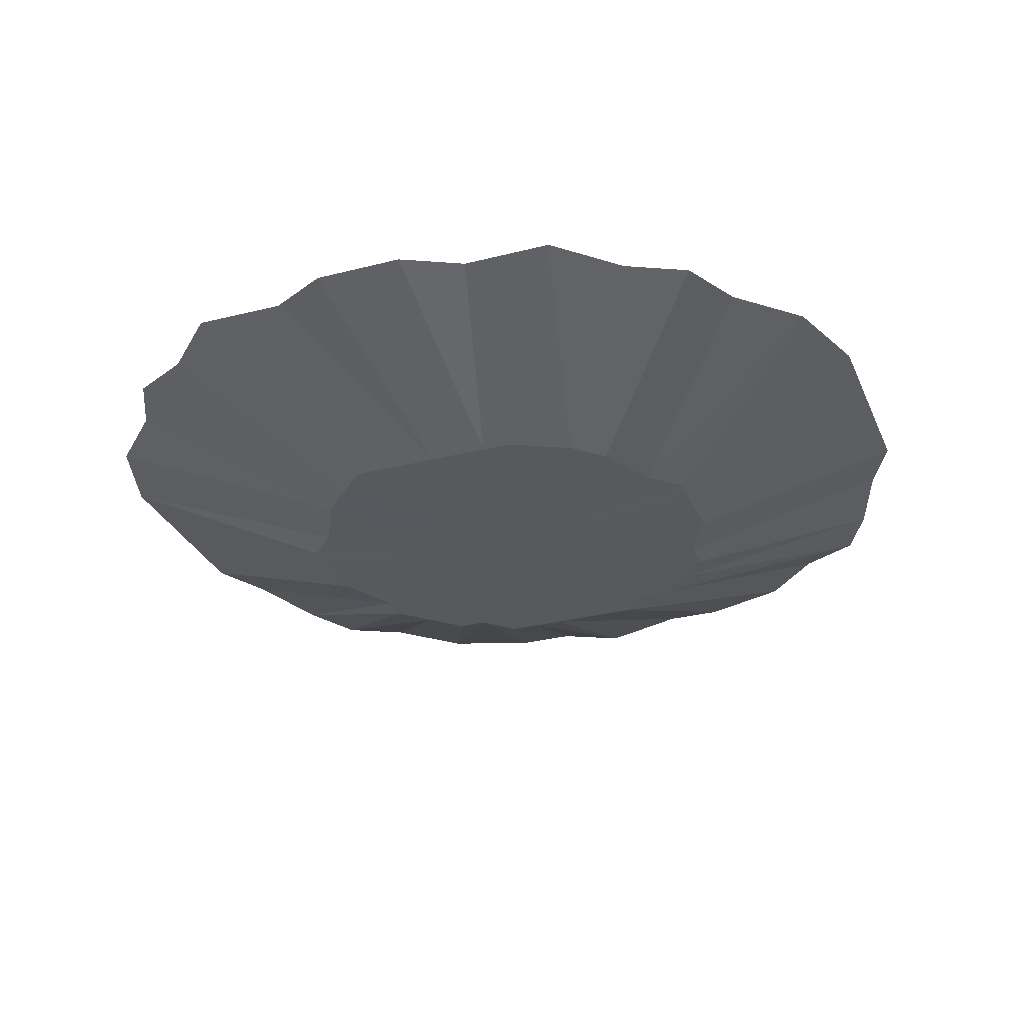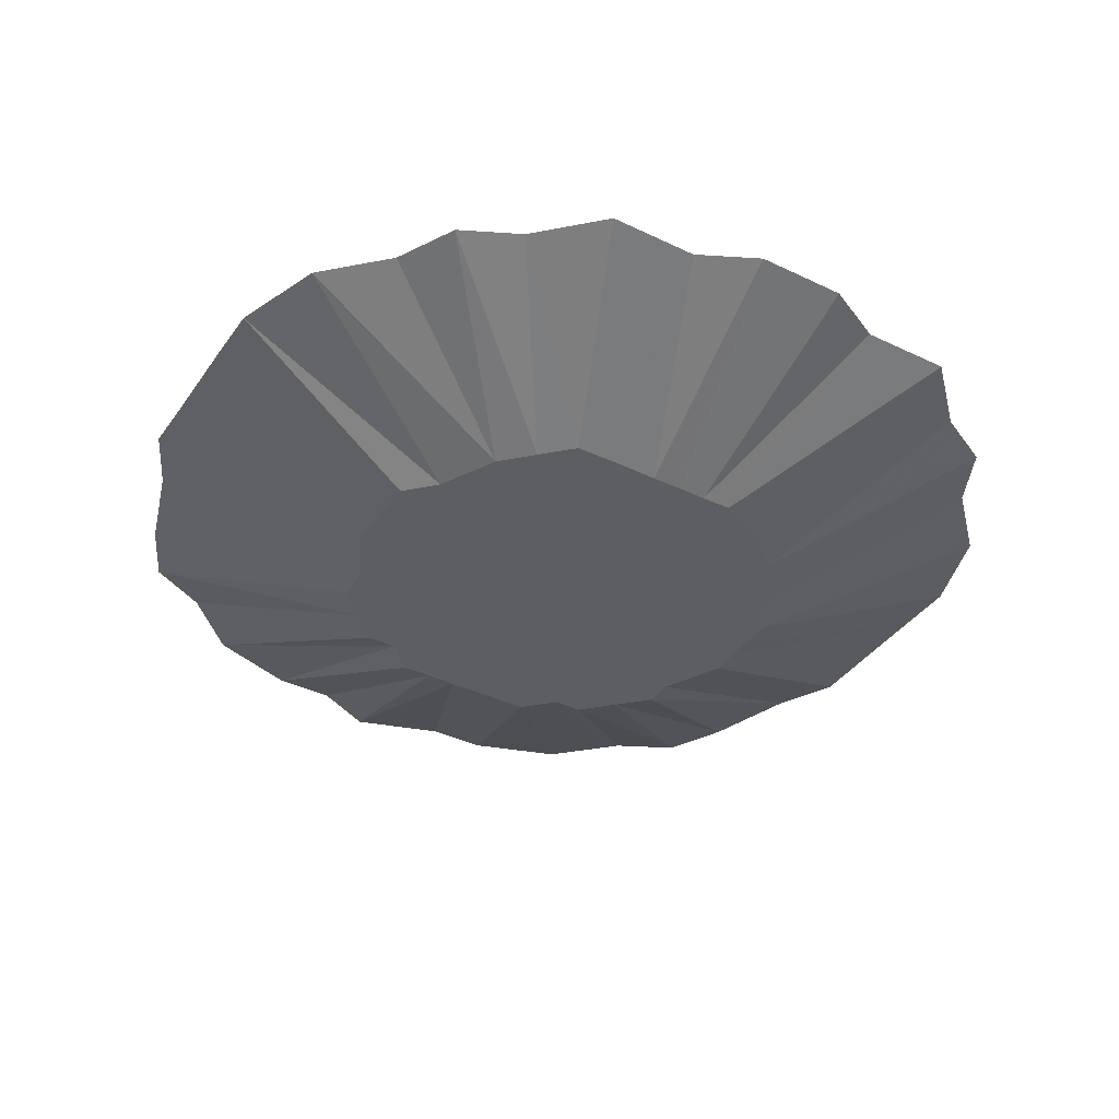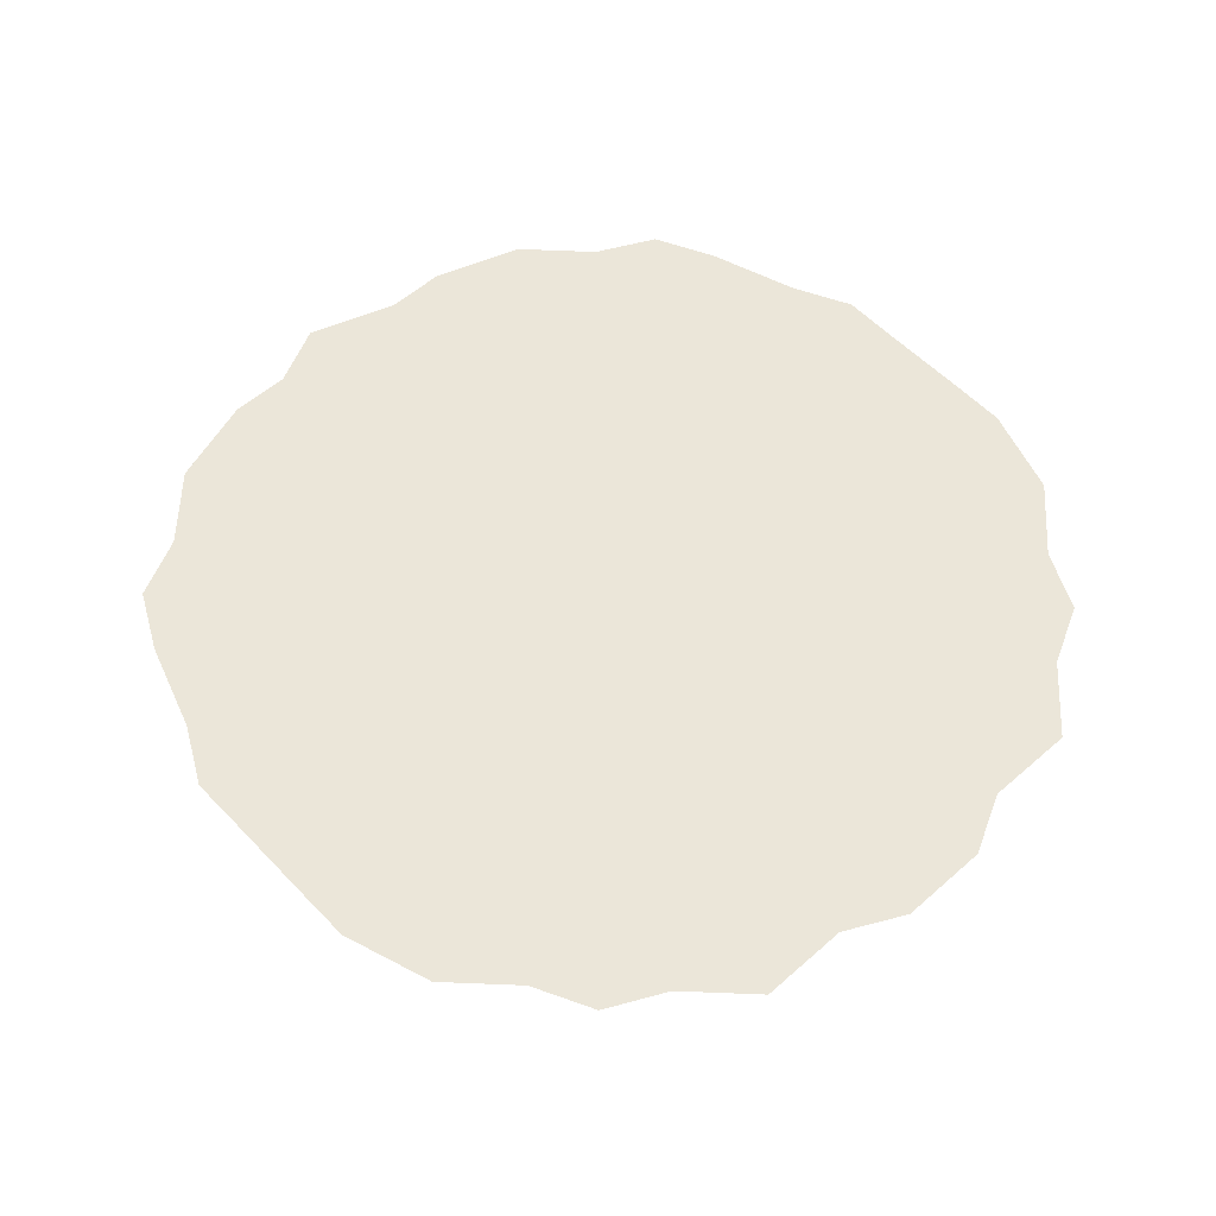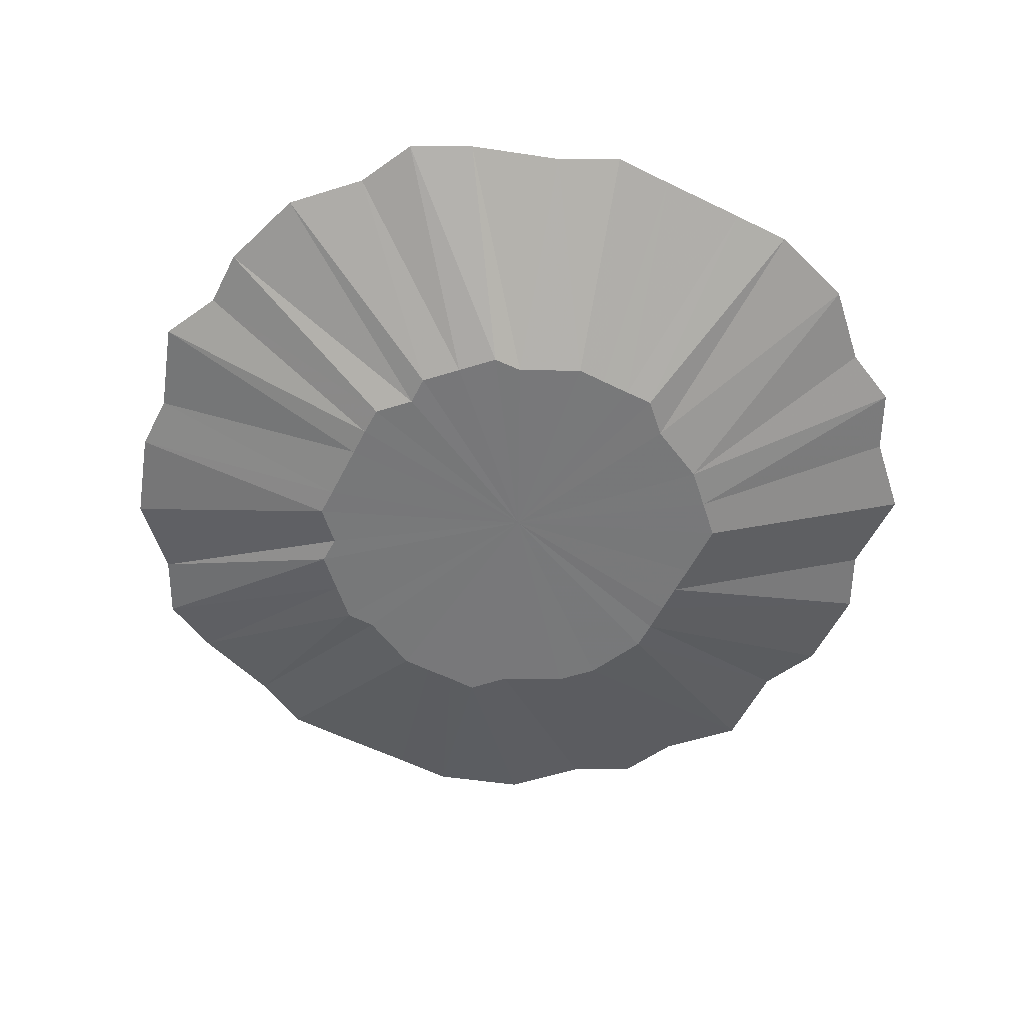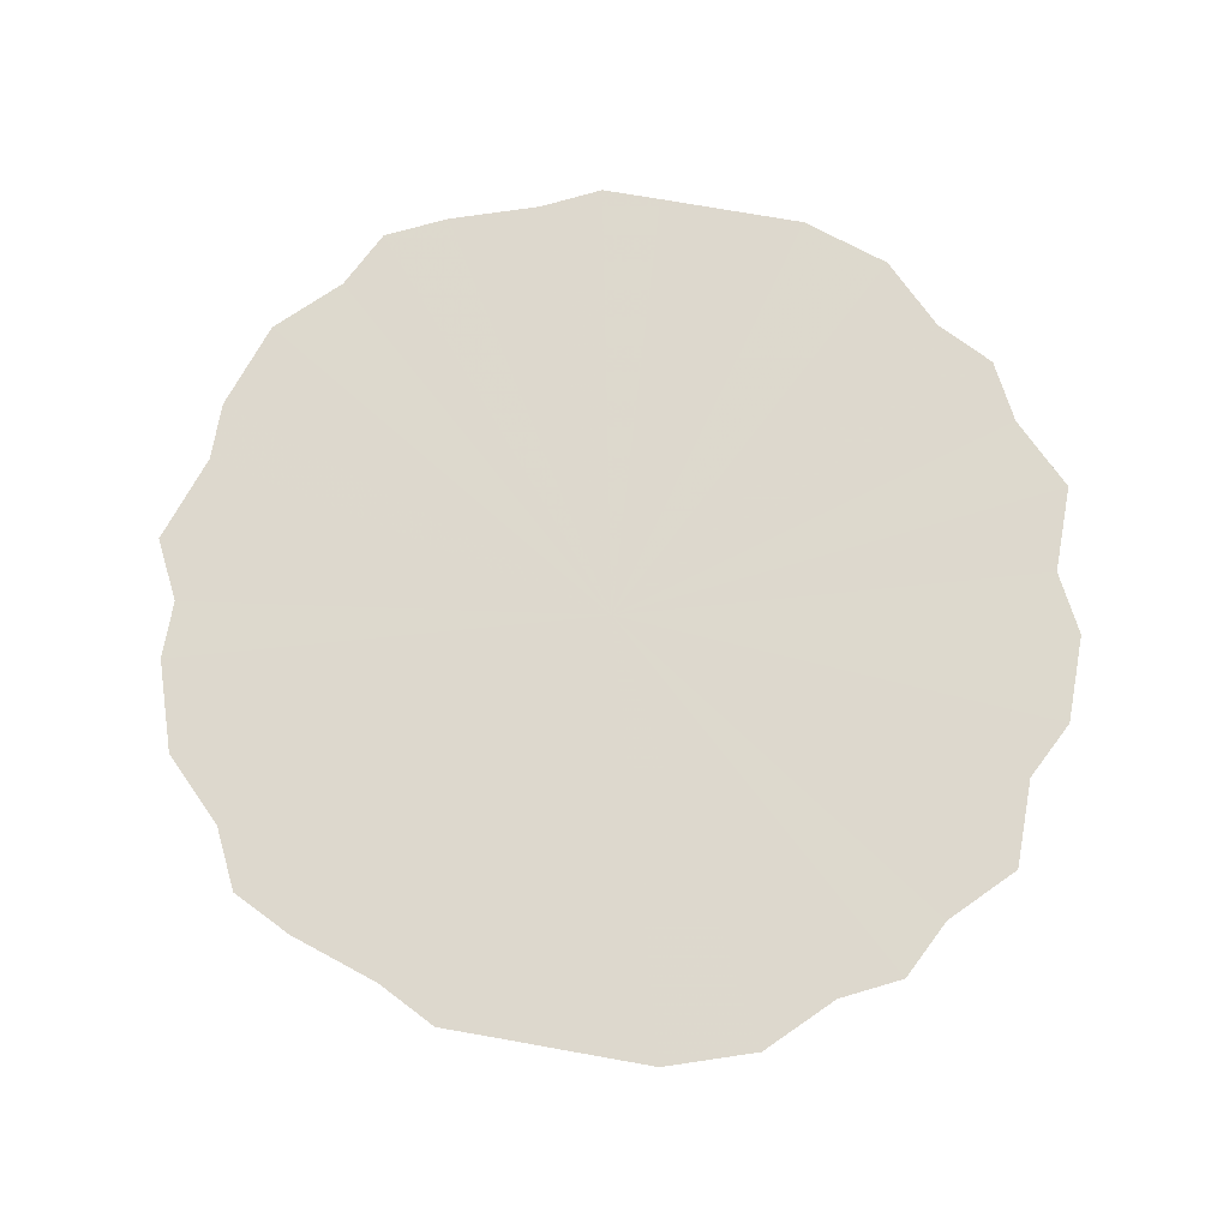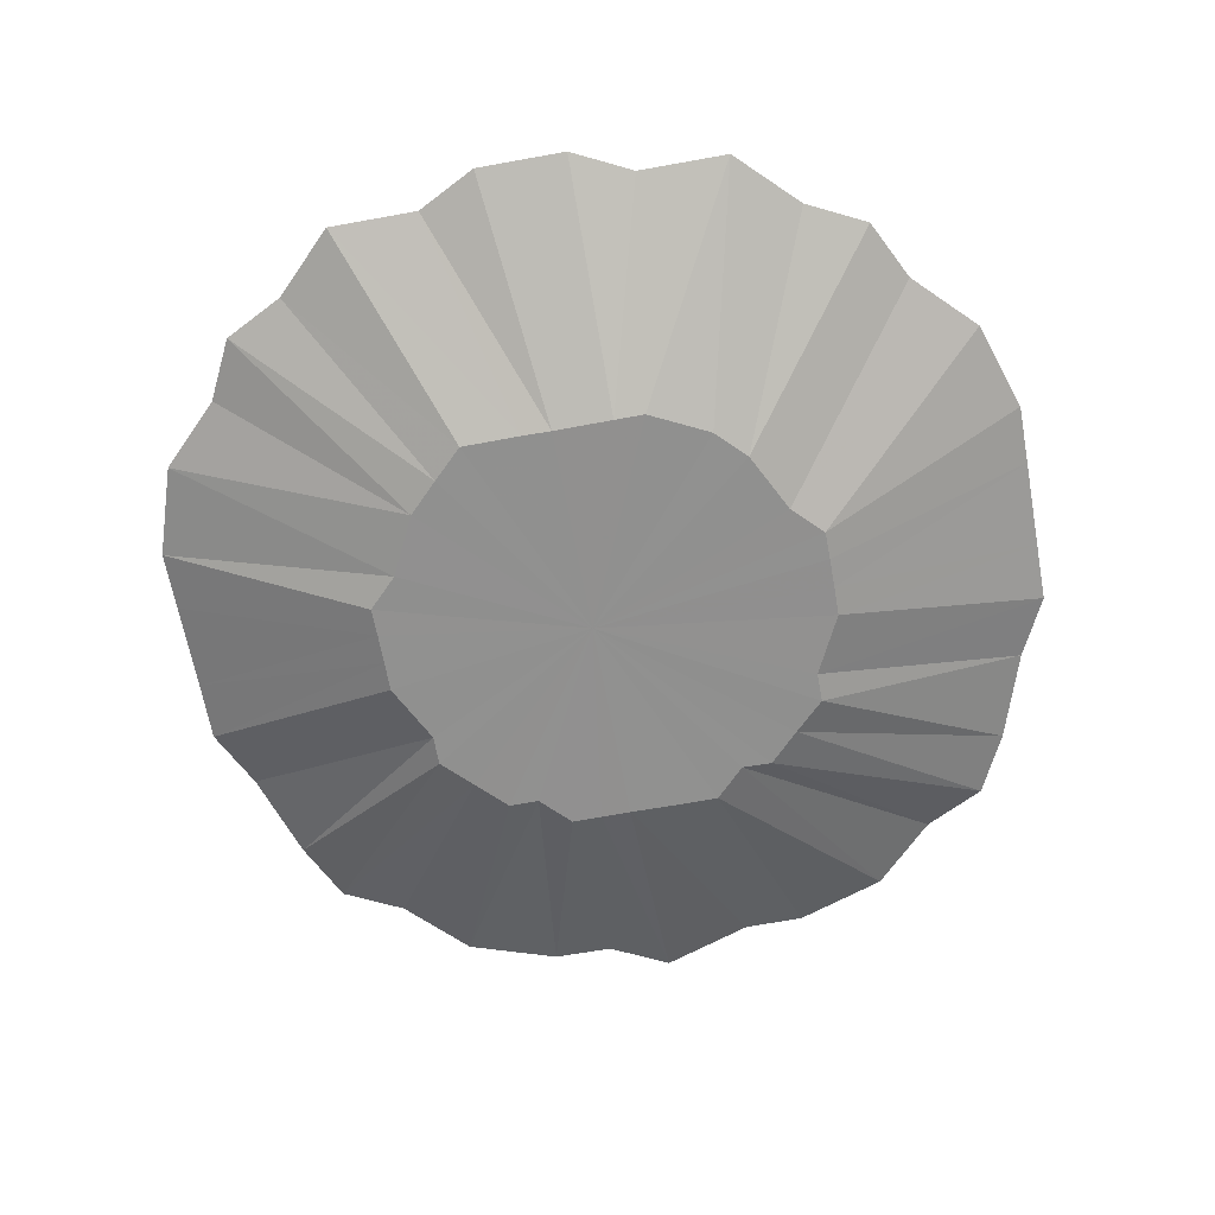
<metadata>
{"format":"obj","ext":"obj","renderer":"f3d","projection":"perspective","resolution":1024,"background":"white","views":[{"elev":-29.8,"azim":110.4,"up":"+Z"},{"elev":-38.3,"azim":58.8,"up":"+Z"},{"elev":56.1,"azim":47.4,"up":"+Z"},{"elev":-57.5,"azim":-27.0,"up":"+Z"},{"elev":72.1,"azim":10.1,"up":"+Z"},{"elev":-65.7,"azim":100.5,"up":"+Z"}]}
</metadata>
<code>
o 9514
v 2245 1853 7.831
v 2245 1853 7.831
v 2245 1853 7.86
v 2245 1853 7.86
v 2245 1853 7.86
v 2245 1853 7.86
v 2245 1853 7.831
v 2245 1853 7.831
v 2245 1853 7.86
v 2245 1853 7.86
v 2245 1853 7.831
v 2245 1853 7.86
v 2245 1853 7.86
v 2245 1853 7.831
v 2245 1853 7.86
v 2245 1853 7.86
v 2245 1853 7.831
v 2245 1853 7.86
v 2245 1853 7.86
v 2245 1853 7.831
v 2245 1853 7.86
v 2245 1853 7.86
v 2245 1853 7.831
v 2245 1852 7.86
v 2245 1853 7.86
v 2245 1853 7.831
v 2245 1853 7.86
v 2245 1853 7.86
v 2245 1853 7.831
v 2245 1852 7.86
v 2245 1852 7.86
v 2245 1853 7.831
v 2245 1853 7.86
v 2245 1853 7.86
v 2245 1853 7.831
v 2245 1852 7.86
v 2245 1852 7.86
v 2245 1853 7.831
v 2245 1853 7.86
v 2245 1853 7.86
v 2245 1853 7.831
v 2245 1852 7.86
v 2245 1852 7.86
v 2245 1853 7.831
v 2245 1853 7.86
v 2245 1853 7.86
v 2245 1853 7.831
v 2245 1852 7.86
v 2245 1852 7.86
v 2245 1853 7.831
v 2245 1853 7.86
v 2245 1853 7.86
v 2245 1853 7.831
v 2245 1852 7.86
v 2245 1852 7.86
v 2245 1853 7.831
v 2245 1853 7.86
v 2245 1853 7.86
v 2245 1853 7.831
v 2245 1852 7.86
v 2245 1852 7.86
v 2245 1853 7.831
v 2245 1853 7.86
v 2245 1853 7.86
v 2245 1853 7.831
v 2245 1852 7.86
v 2245 1852 7.86
v 2245 1853 7.831
v 2245 1853 7.86
v 2245 1853 7.86
v 2245 1853 7.831
v 2245 1852 7.86
v 2245 1852 7.86
v 2245 1853 7.831
v 2245 1853 7.86
v 2245 1853 7.86
v 2245 1853 7.831
v 2245 1852 7.86
v 2245 1852 7.86
v 2245 1852 7.86
v 2245 1853 7.831
v 2245 1853 7.86
v 2245 1853 7.86
v 2245 1853 7.86
v 2245 1853 7.831
v 2245 1852 7.86
v 2245 1853 7.86
v 2245 1853 7.831
v 2245 1853 7.86
v 2245 1853 7.86
v 2245 1853 7.831
v 2245 1853 7.86
v 2245 1853 7.86
v 2245 1853 7.831
v 2245 1853 7.86
v 2245 1853 7.86
v 2245 1853 7.831
v 2245 1853 7.86
v 2245 1853 7.86
v 2245 1853 7.831
v 2245 1853 7.86
v 2245 1853 7.86
v 2245 1853 7.831
v 2245 1853 7.86
v 2245 1853 7.86
v 2245 1853 7.831
v 2245 1853 7.86
v 2245 1853 7.86
v 2245 1853 7.86
v 2245 1853 7.86
v 2245 1853 7.86
v 2245 1853 7.86
v 2245 1853 7.86
v 2245 1853 7.86
v 2245 1853 7.86
v 2245 1852 7.86
v 2245 1853 7.86
v 2245 1852 7.86
v 2245 1853 7.86
v 2245 1852 7.86
v 2245 1853 7.86
v 2245 1852 7.86
v 2245 1853 7.86
v 2245 1852 7.86
v 2245 1853 7.86
v 2245 1852 7.86
v 2245 1853 7.86
v 2245 1852 7.86
v 2245 1853 7.86
v 2245 1852 7.86
v 2245 1853 7.86
v 2245 1852 7.86
v 2245 1853 7.86
v 2245 1852 7.86
v 2245 1853 7.86
v 2245 1852 7.86
v 2245 1853 7.86
v 2245 1853 7.86
v 2245 1853 7.86
v 2245 1853 7.86
v 2245 1853 7.86
v 2245 1853 7.86
v 2245 1853 7.86
v 2245 1853 7.86
v 2245 1853 7.86
v 2245 1853 7.86
f 1 2 3
f 2 4 5
f 1 5 6
f 1 7 2
f 8 6 9
f 8 1 10
f 8 7 1
f 11 12 4
f 2 11 13
f 2 7 11
f 14 8 15
f 14 7 8
f 14 9 16
f 11 17 18
f 11 7 17
f 17 19 12
f 20 16 21
f 20 14 22
f 20 7 14
f 23 24 19
f 17 23 25
f 17 7 23
f 26 20 27
f 26 7 20
f 26 21 28
f 23 29 30
f 23 7 29
f 29 31 24
f 32 28 33
f 32 26 34
f 32 7 26
f 35 36 31
f 29 35 37
f 29 7 35
f 38 32 39
f 38 7 32
f 38 33 40
f 35 41 42
f 35 7 41
f 41 43 36
f 44 40 45
f 44 38 46
f 44 7 38
f 47 48 43
f 41 47 49
f 41 7 47
f 50 44 51
f 50 7 44
f 50 45 52
f 47 53 54
f 47 7 53
f 53 55 48
f 56 52 57
f 56 50 58
f 56 7 50
f 59 60 55
f 53 59 61
f 53 7 59
f 62 56 63
f 62 7 56
f 62 57 64
f 59 65 66
f 59 7 65
f 65 67 60
f 68 64 69
f 68 62 70
f 68 7 62
f 71 72 67
f 65 71 73
f 65 7 71
f 74 68 75
f 74 7 68
f 74 69 76
f 71 77 78
f 71 7 77
f 77 79 72
f 77 80 79
f 81 74 82
f 81 7 74
f 81 76 83
f 81 83 84
f 77 85 86
f 77 7 85
f 85 87 80
f 88 84 89
f 88 81 90
f 88 7 81
f 91 92 87
f 85 91 93
f 85 7 91
f 94 88 95
f 94 7 88
f 94 89 96
f 91 7 97
f 91 97 98
f 97 99 92
f 97 7 100
f 97 100 101
f 100 102 99
f 100 7 103
f 100 103 104
f 103 105 102
f 106 96 105
f 103 7 106
f 106 7 94
f 103 106 107
f 106 94 108
f 109 110 111
f 110 112 111
f 113 109 111
f 112 114 111
f 115 113 111
f 114 116 111
f 117 115 111
f 116 118 111
f 119 117 111
f 118 120 111
f 121 119 111
f 120 122 111
f 123 121 111
f 122 124 111
f 125 123 111
f 124 126 111
f 127 125 111
f 126 128 111
f 129 127 111
f 128 130 111
f 131 129 111
f 130 132 111
f 133 131 111
f 132 134 111
f 135 133 111
f 134 136 111
f 137 135 111
f 136 138 111
f 139 137 111
f 138 140 111
f 141 139 111
f 142 141 111
f 140 143 111
f 144 142 111
f 143 145 111
f 146 144 111
f 145 146 111

</code>
